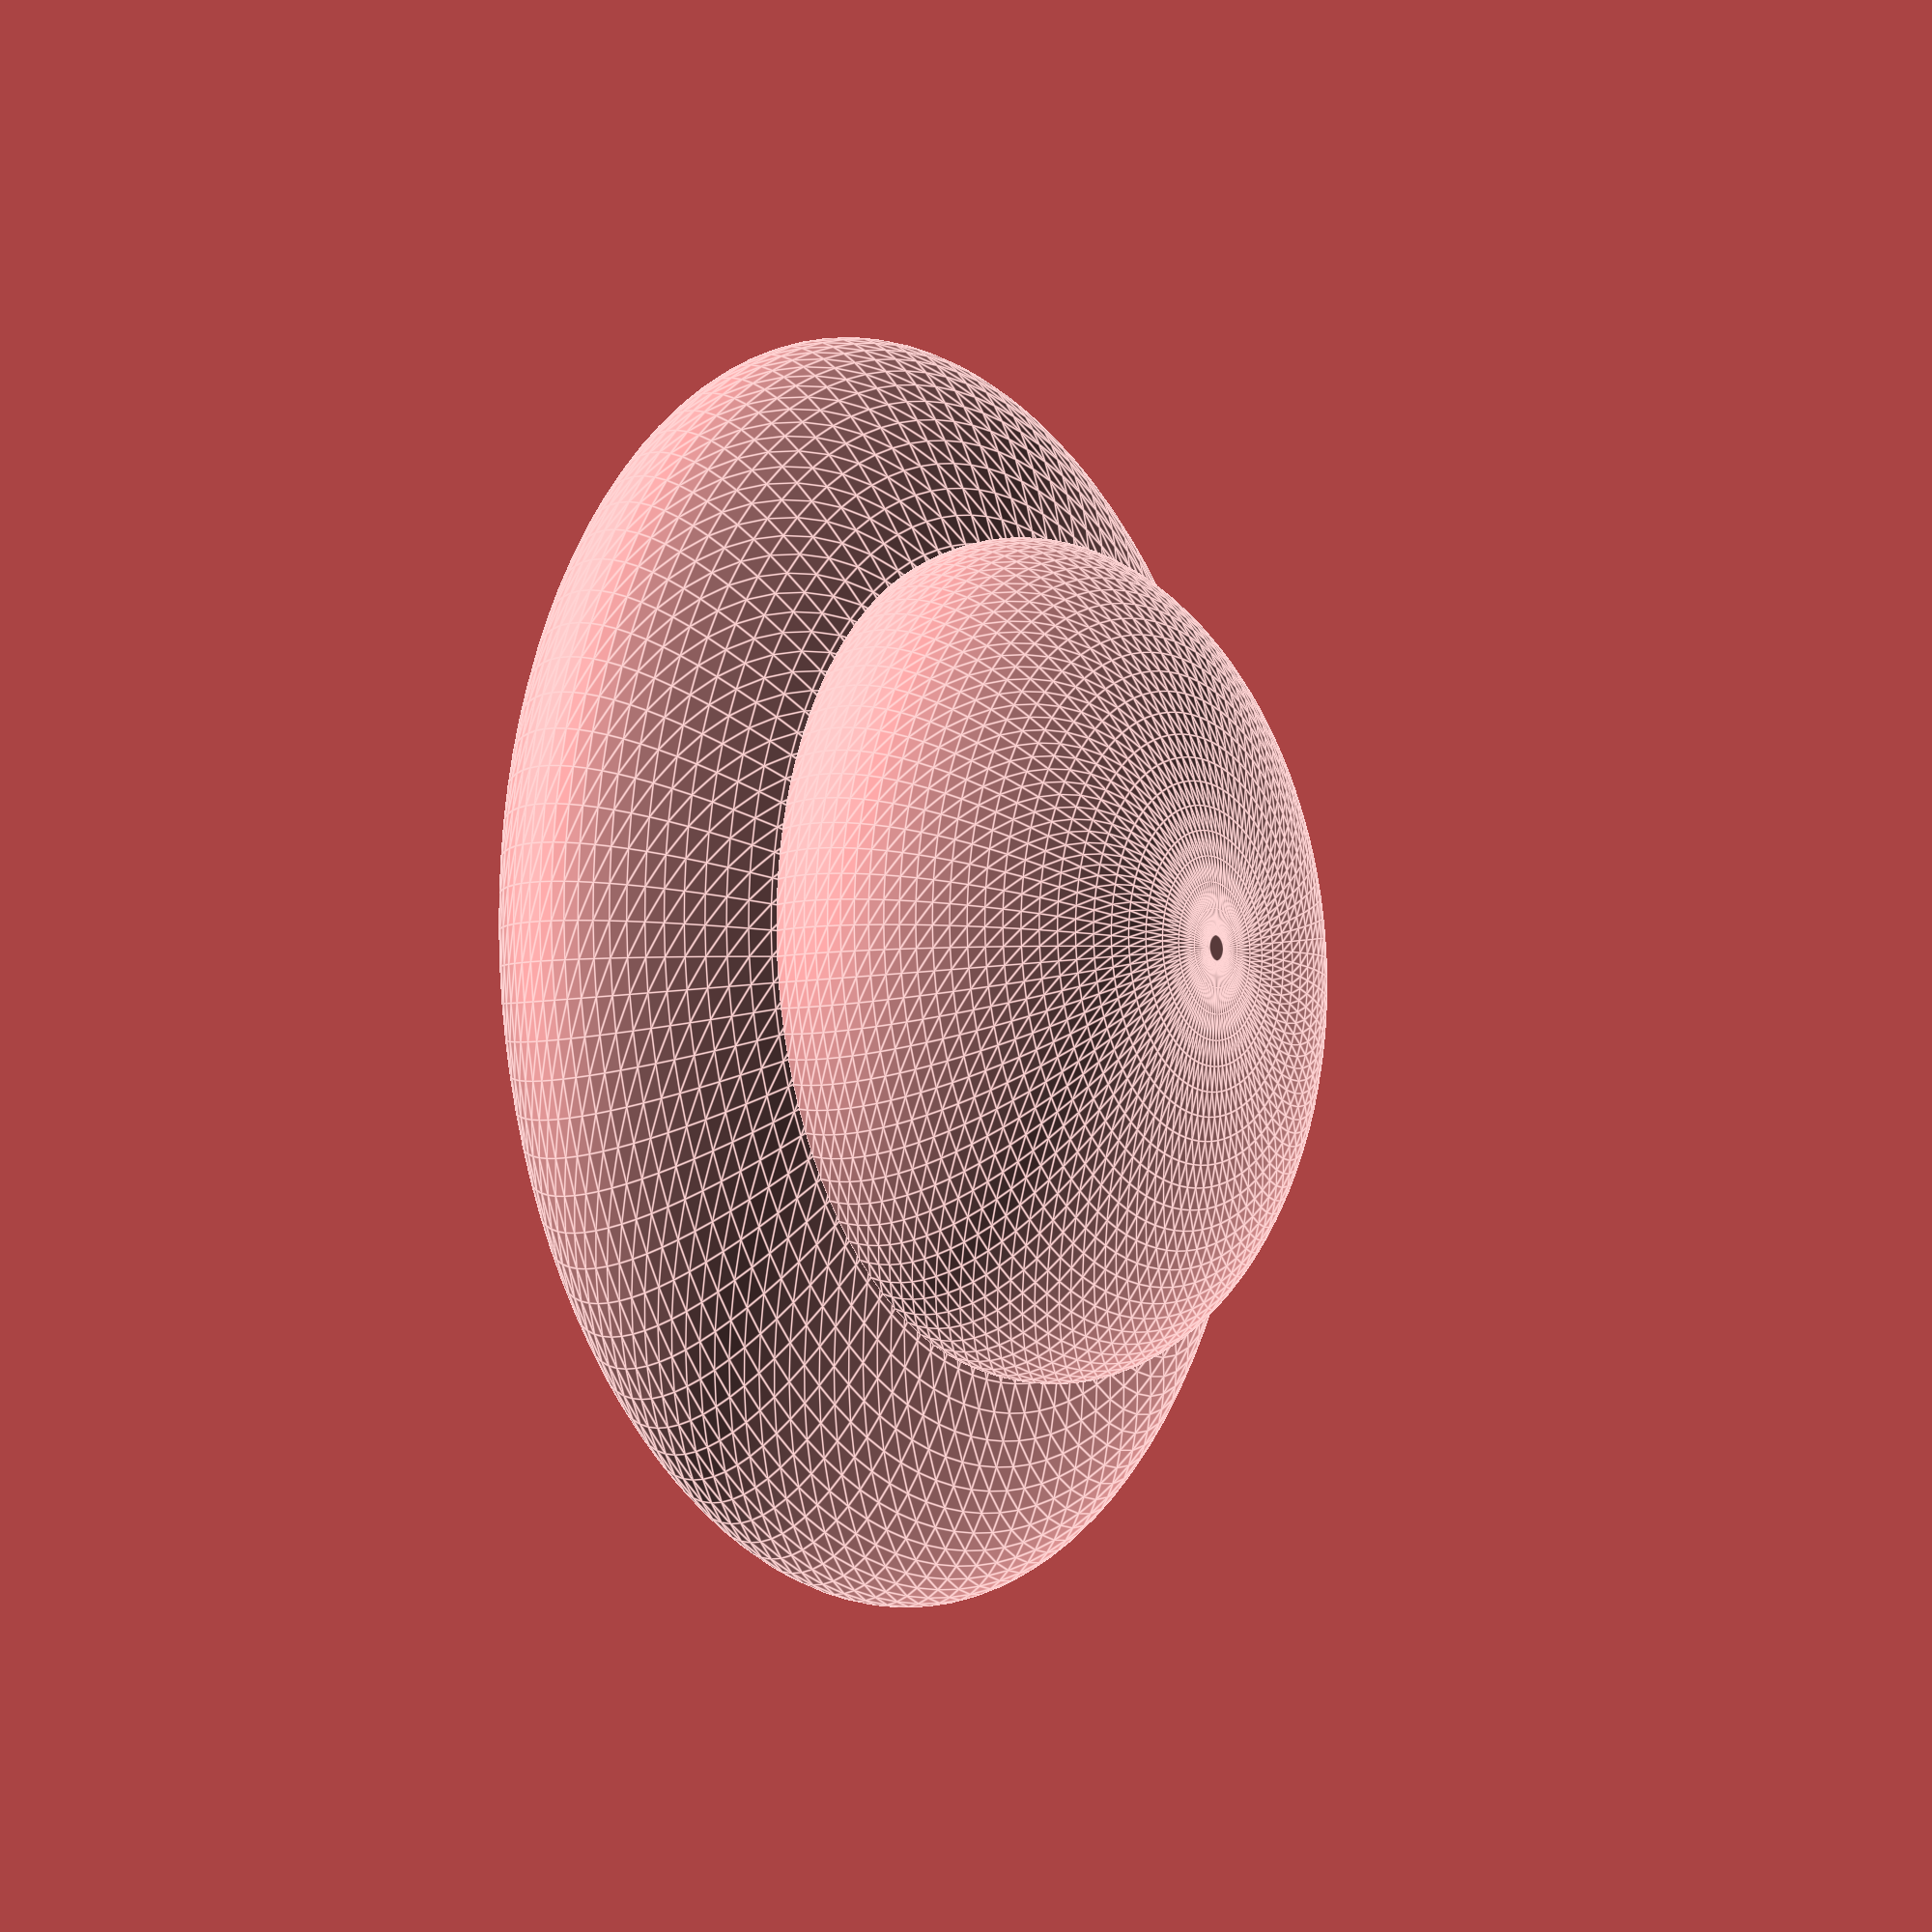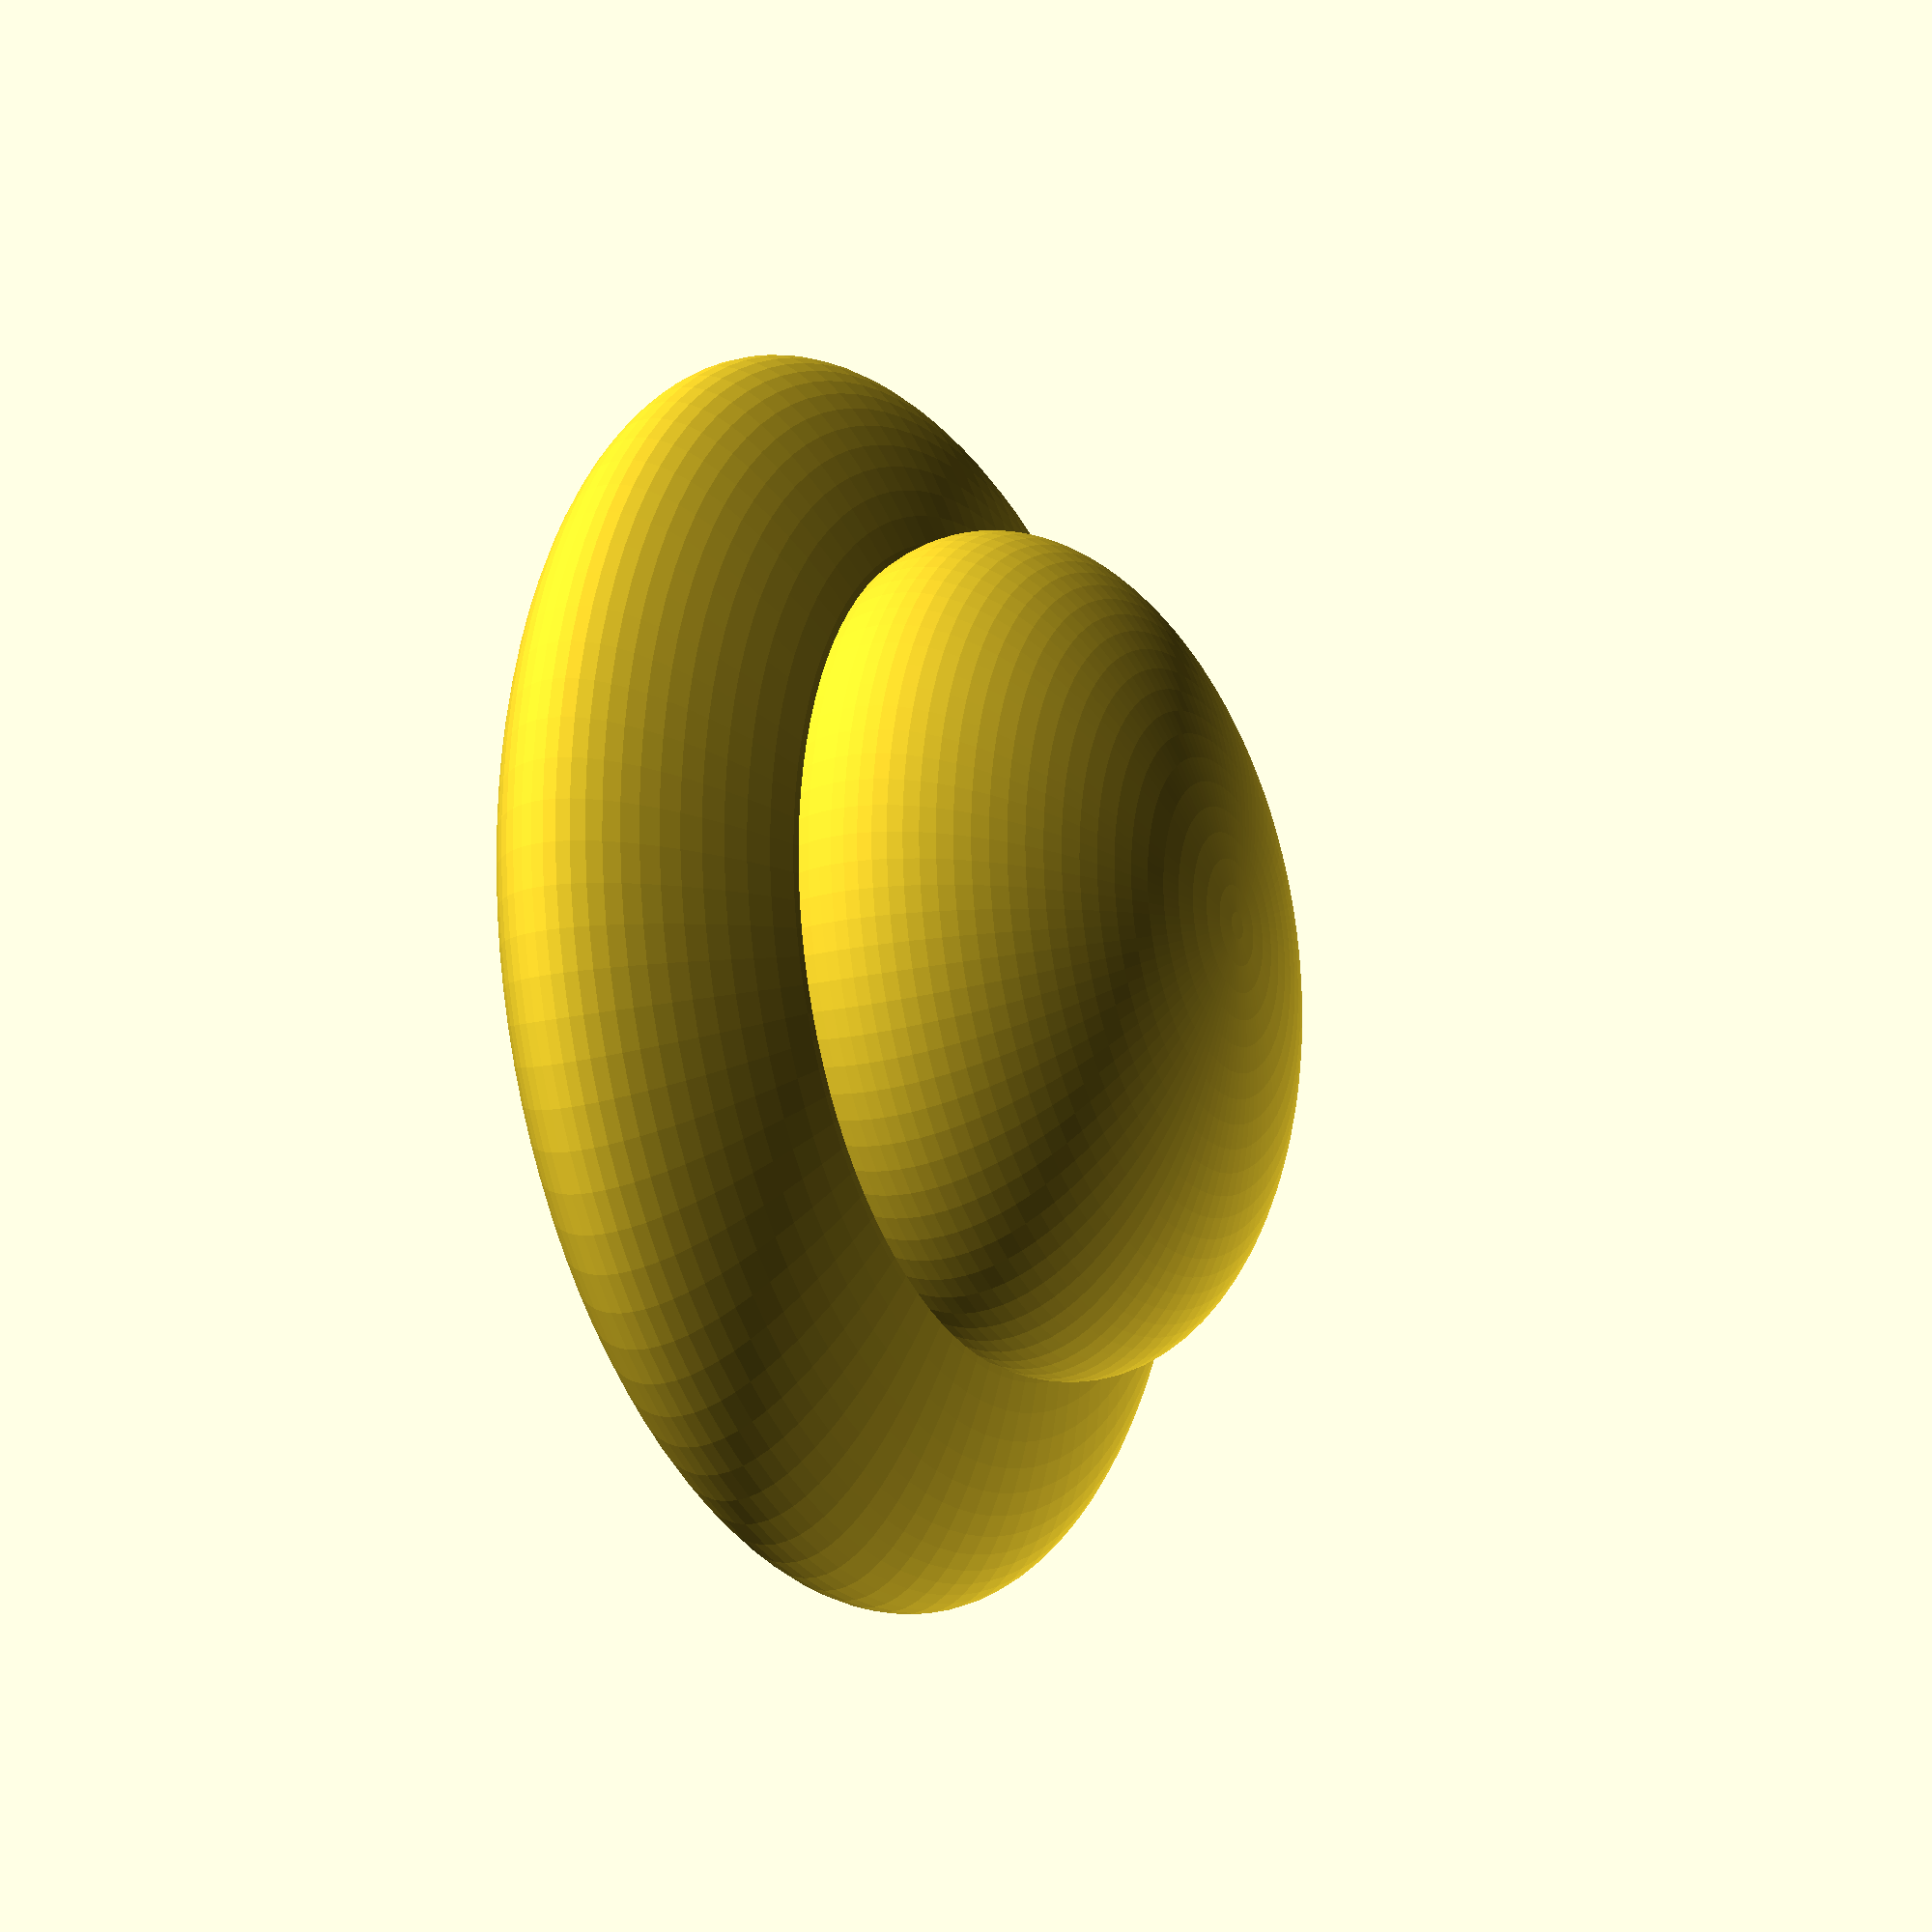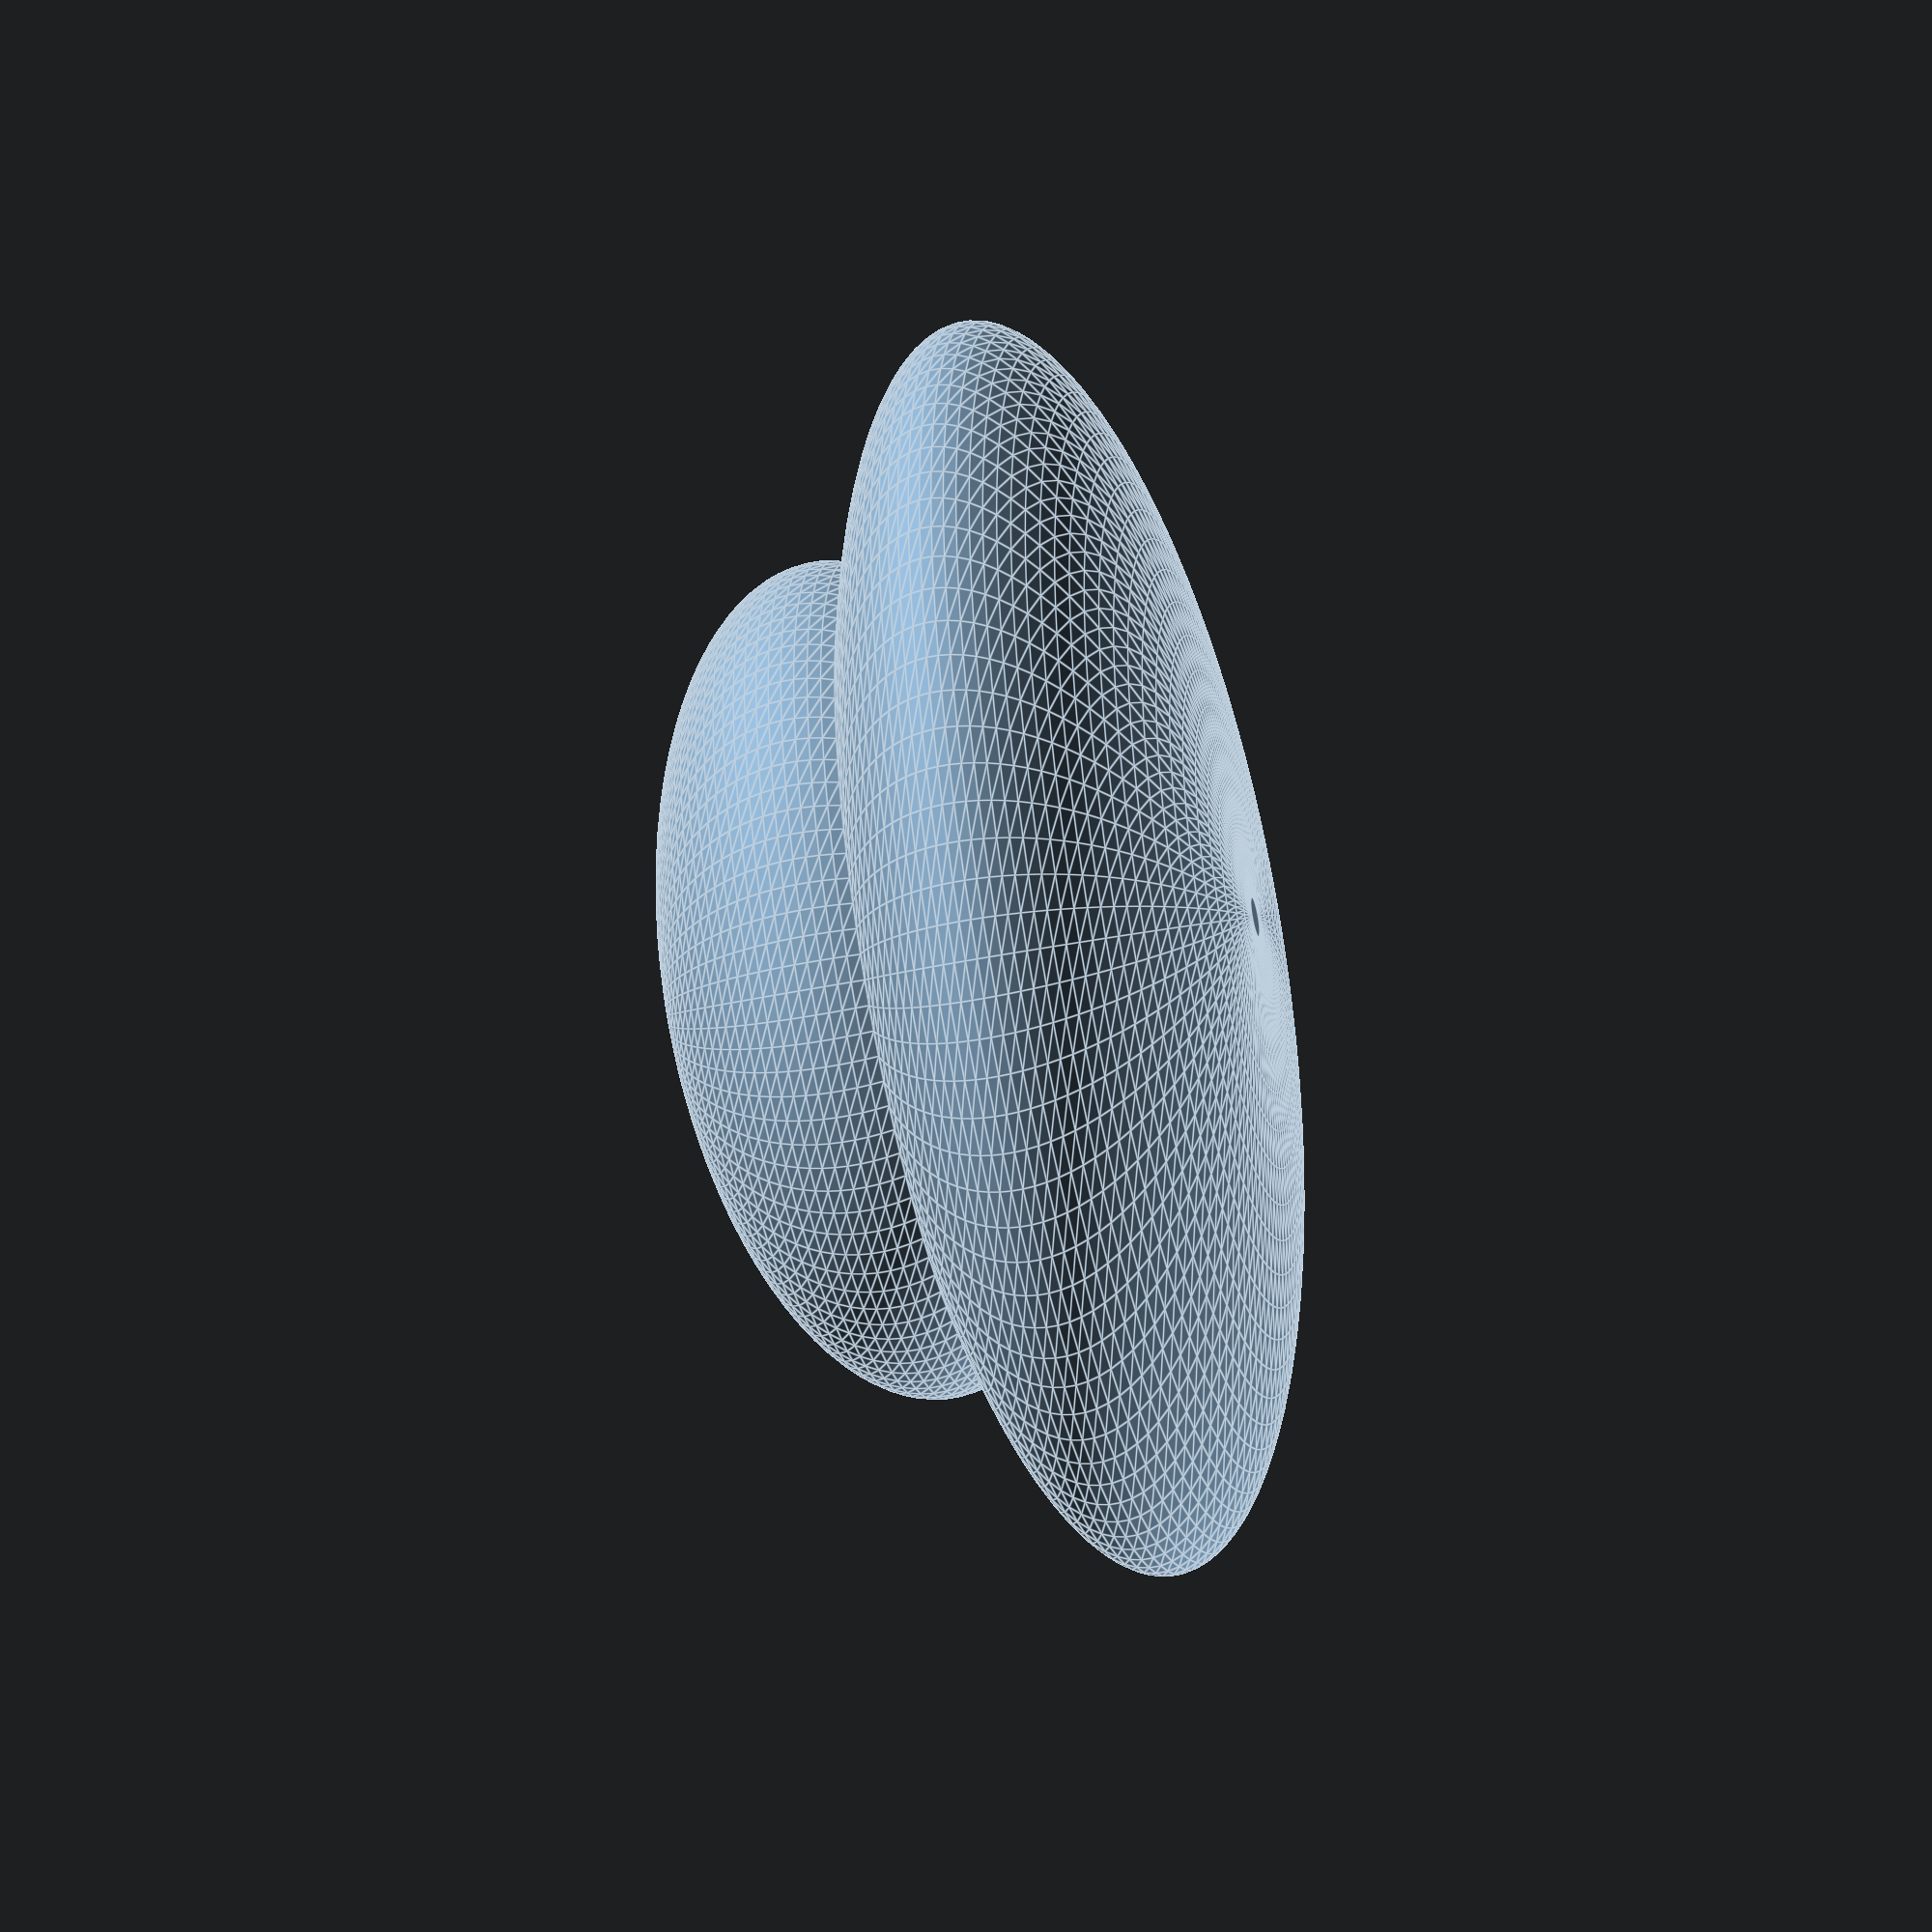
<openscad>
$fn = 100; // 滑らかにする

module ufo() {
    difference() {
        // UFO本体（スケーリングされた球体）
        union() {
            scale([1,1,0.3])
                sphere(75); // 直径150mmの扁平円盤

            // 上部ドーム
            translate([0, 0, 22.5])
                scale([1,1,0.5])
                    sphere(50);
        }

    }
}

ufo();

</openscad>
<views>
elev=6.5 azim=128.7 roll=302.5 proj=o view=edges
elev=16.9 azim=291.4 roll=297.2 proj=p view=wireframe
elev=226.9 azim=266.8 roll=76.9 proj=o view=edges
</views>
